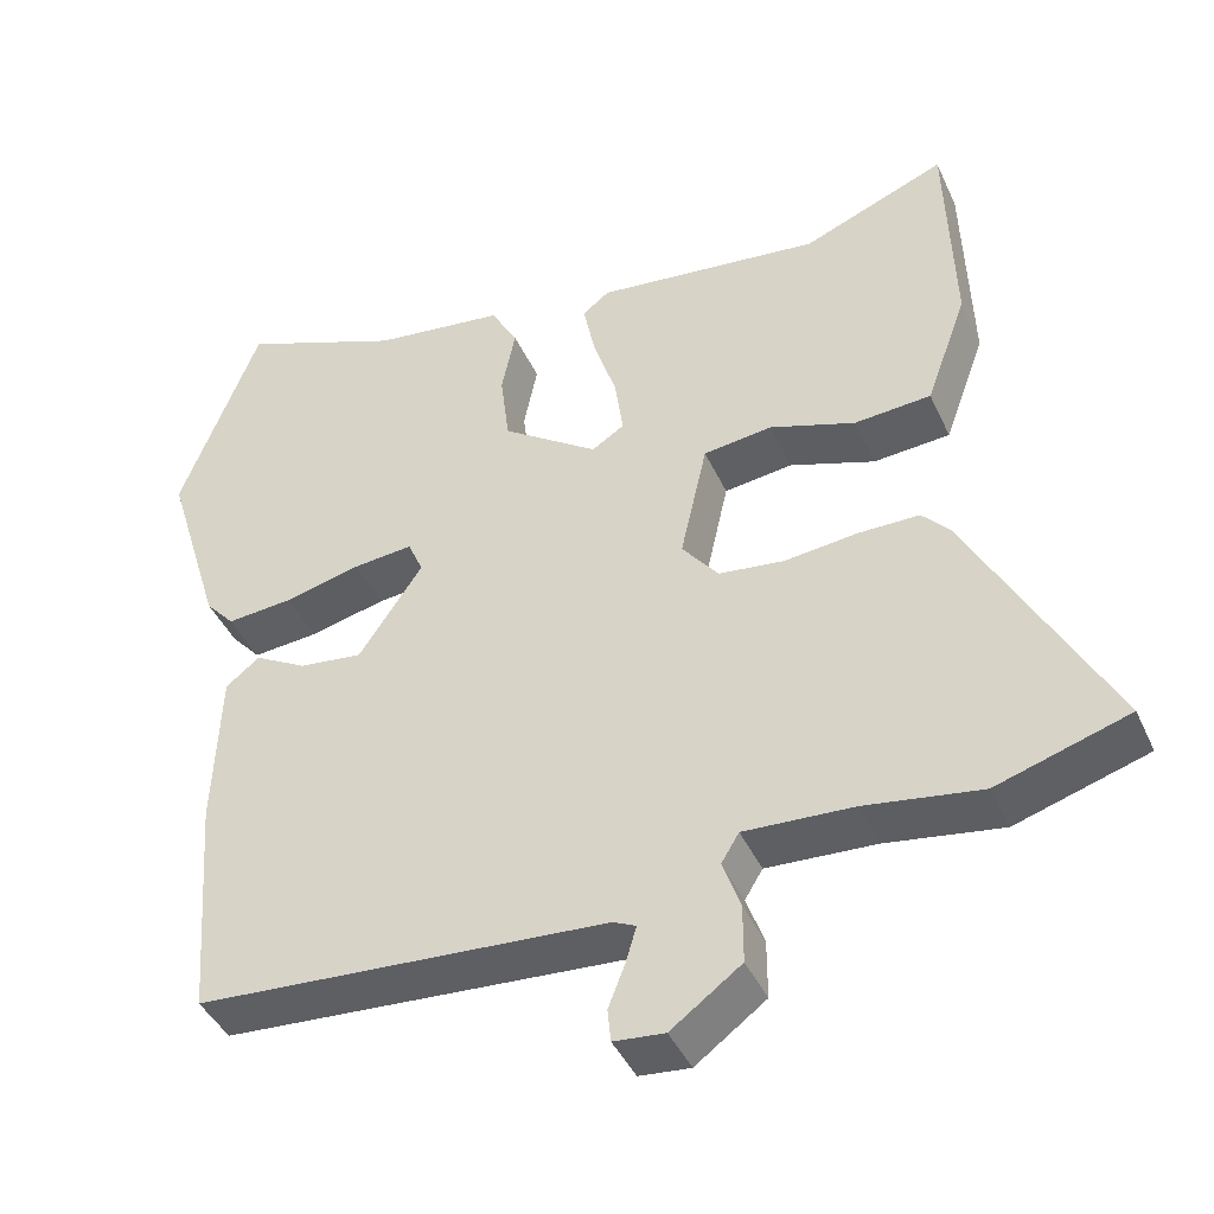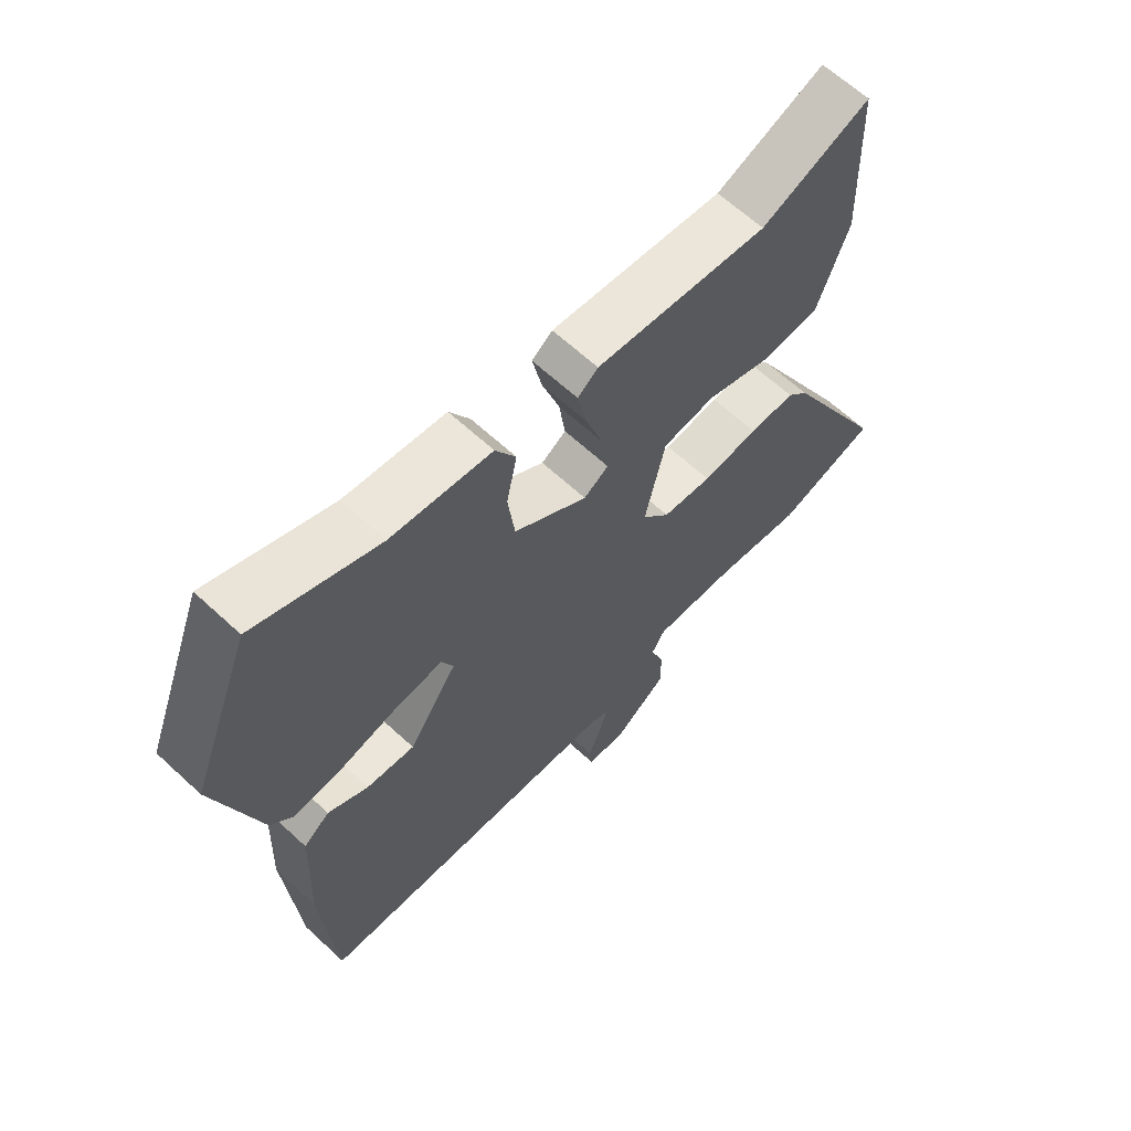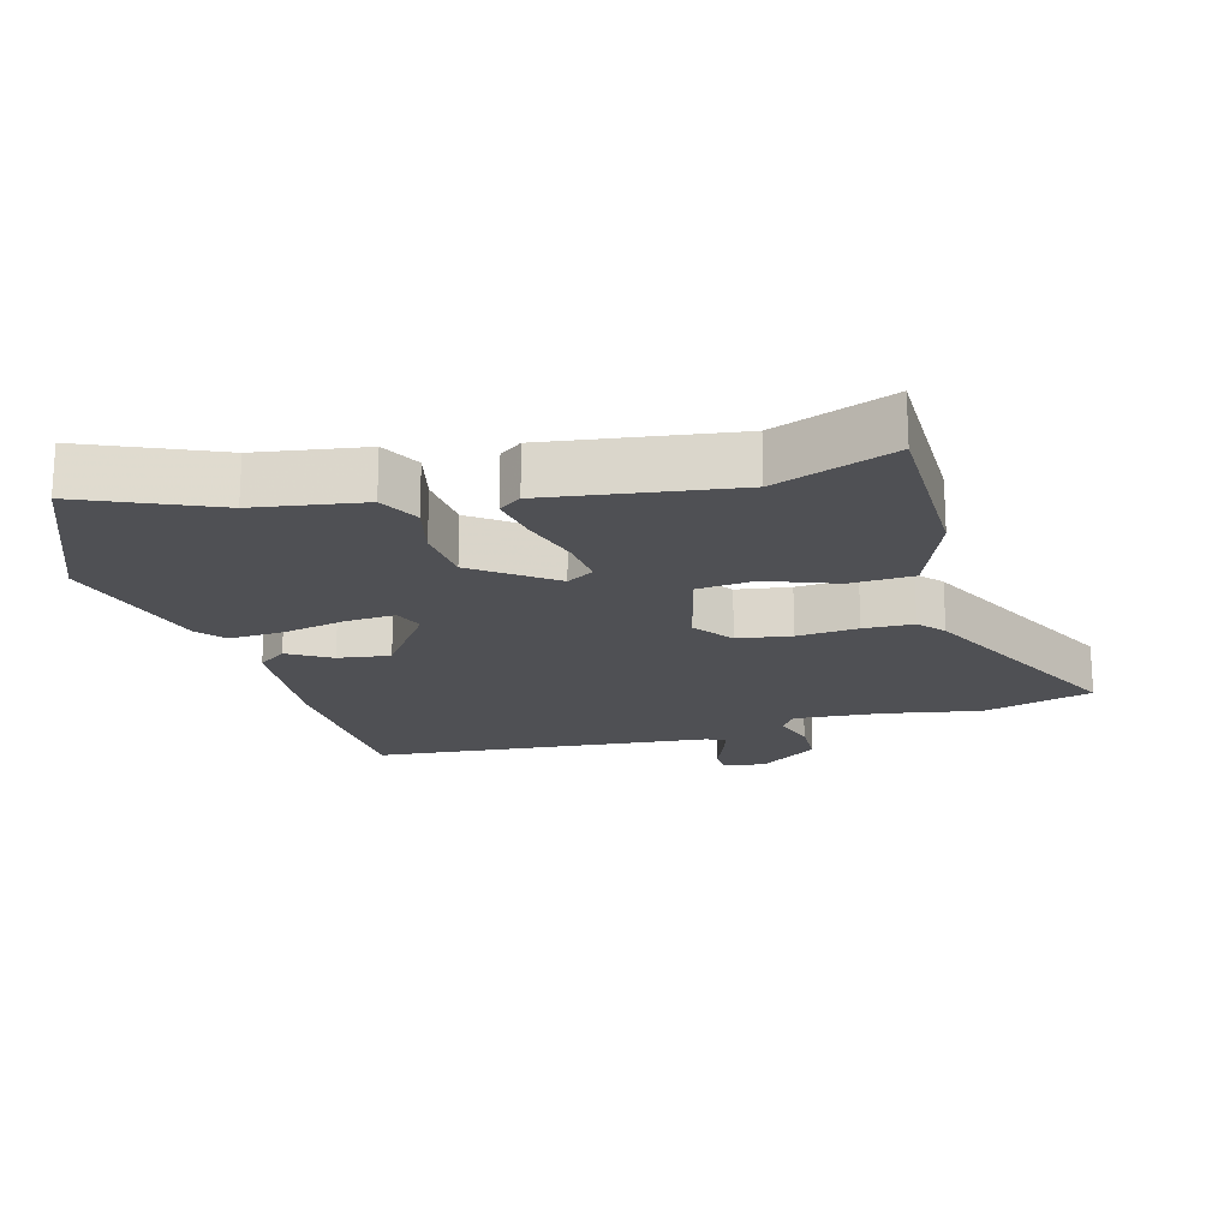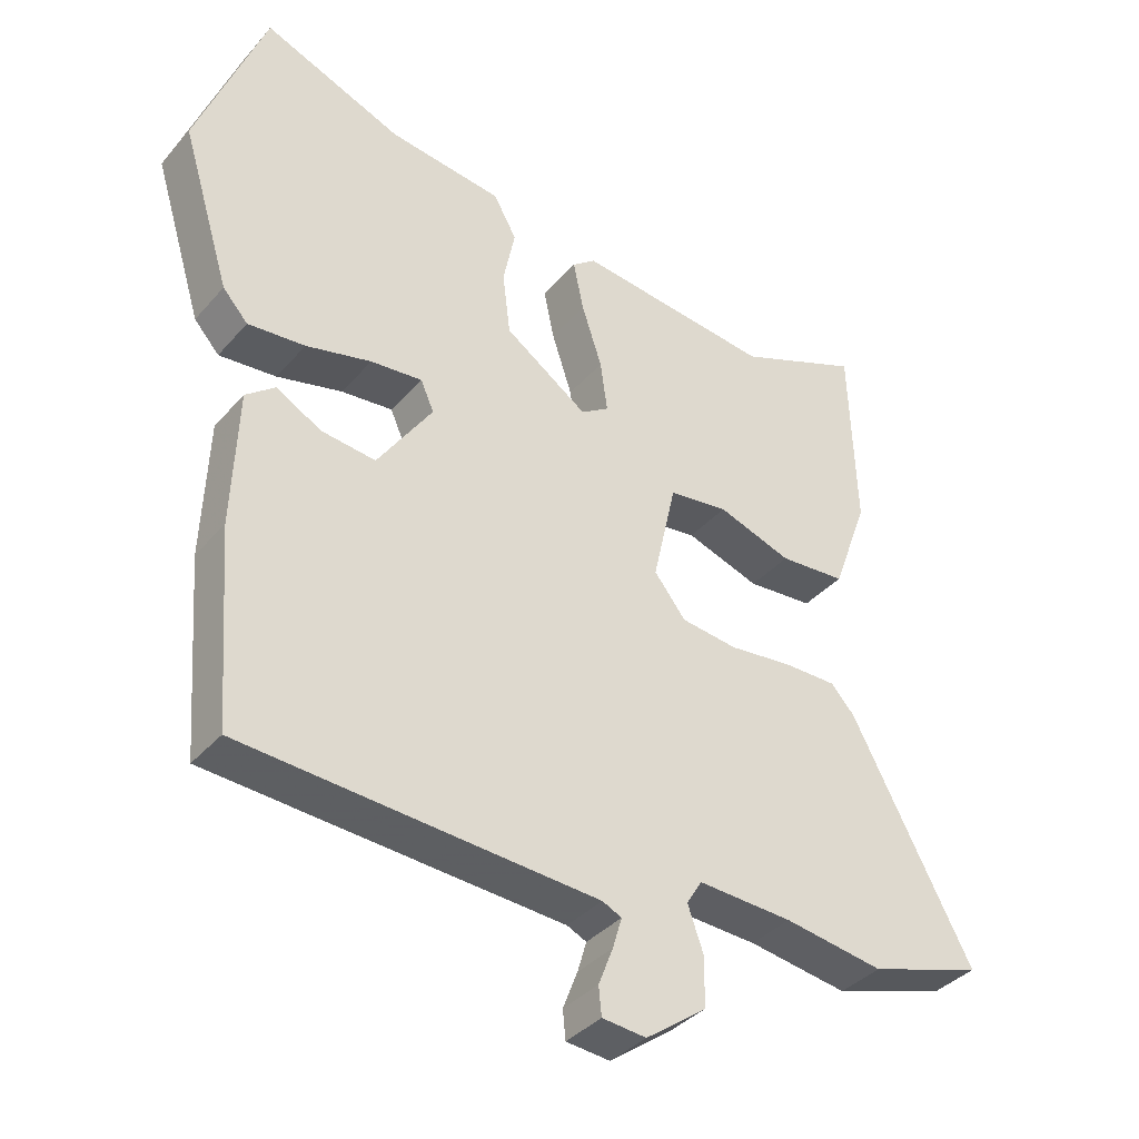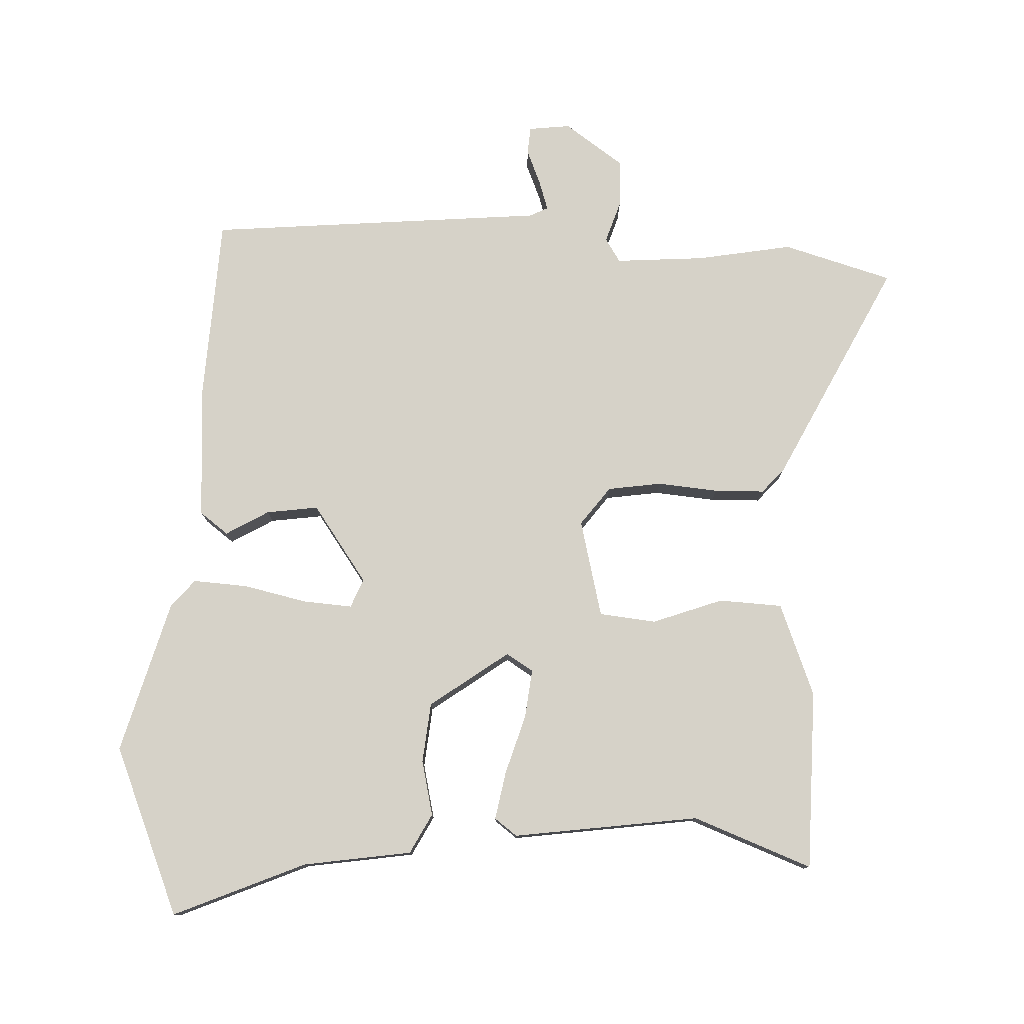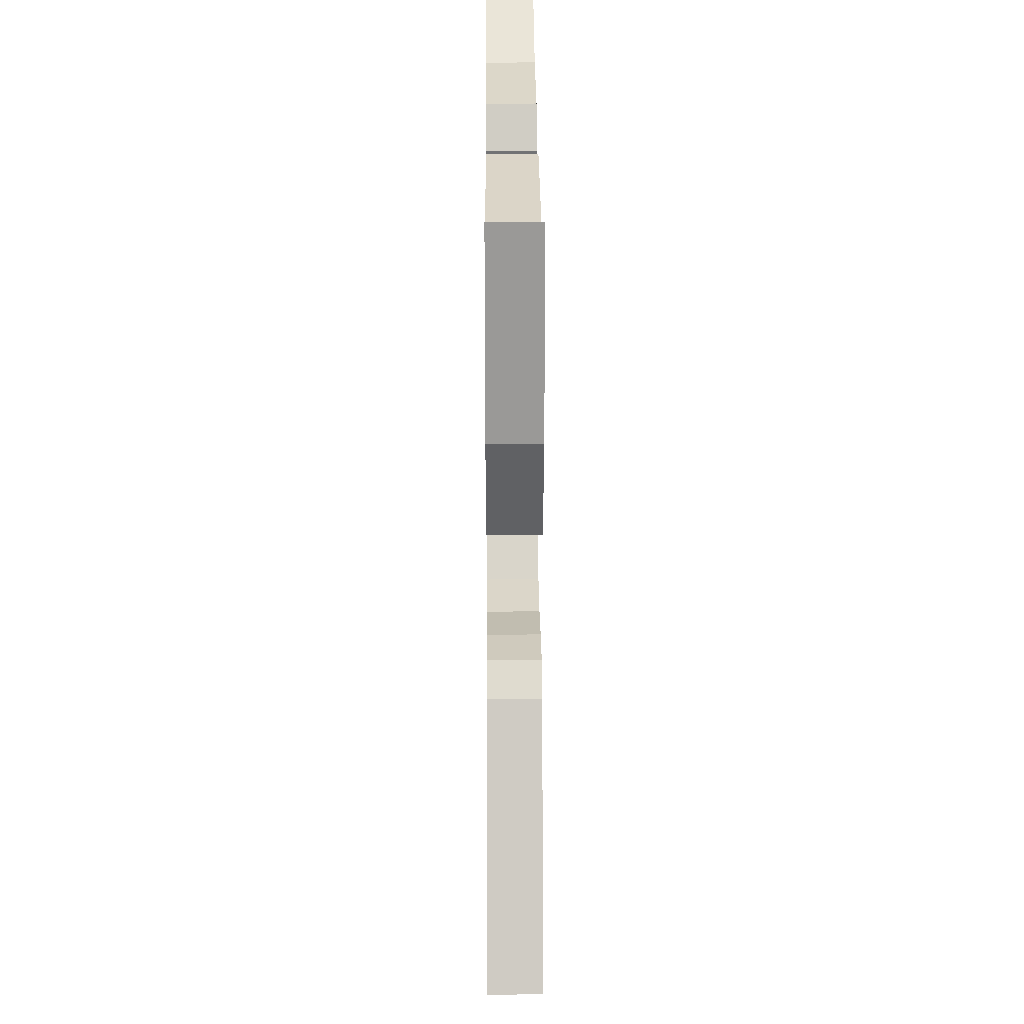
<metadata>
{"format":"obj","ext":"obj","renderer":"f3d","projection":"perspective","resolution":1024,"background":"white","views":[{"elev":-42.5,"azim":23.3,"up":"+Z"},{"elev":63.8,"azim":-46.9,"up":"+Z"},{"elev":-19.2,"azim":13.8,"up":"+Y"},{"elev":-37.2,"azim":-35.6,"up":"+Z"},{"elev":78.4,"azim":1.0,"up":"+Y"},{"elev":23.0,"azim":89.6,"up":"+Z"}]}
</metadata>
<code>
v 0.347 0.07 0.438
v 0.524 0.07 0.51
v 0.533 0.07 0.24
v 0.482 0.07 0.1
v 0.387 0.07 0.093
v 0.281 0.07 0.129
v 0.196 0.07 0.118
v 0.163 0.07 -0.029
v 0.208 0.07 -0.086
v 0.289 0.07 -0.096
v 0.38 0.07 -0.086
v 0.455 0.07 -0.086
v 0.489 0.07 -0.123
v 0.662 0.07 -0.449
v 0.499 0.07 -0.5
v 0.356 0.07 -0.478
v 0.221 0.07 -0.471
v 0.199 0.07 -0.507
v 0.221 0.07 -0.569
v 0.221 0.07 -0.641
v 0.134 0.07 -0.705
v 0.071 0.07 -0.699
v 0.067 0.07 -0.658
v 0.088 0.07 -0.604
v 0.101 0.07 -0.56
v 0.073 0.07 -0.547
v -0.435 0.07 -0.513
v -0.456 0.07 -0.234
v -0.448 0.07 -0.035
v -0.406 0.07 -0.002
v -0.341 0.07 -0.038
v -0.263 0.07 -0.047
v -0.184 0.07 0.07
v -0.203 0.07 0.113
v -0.277 0.07 0.106
v -0.371 0.07 0.083
v -0.453 0.07 0.076
v -0.489 0.07 0.116
v -0.559 0.07 0.345
v -0.461 0.07 0.6
v -0.261 0.07 0.52
v -0.098 0.07 0.499
v -0.065 0.07 0.44
v -0.082 0.07 0.357
v -0.071 0.07 0.267
v 0.048 0.07 0.185
v 0.088 0.07 0.211
v 0.078 0.07 0.284
v 0.049 0.07 0.372
v 0.034 0.07 0.444
v 0.067 0.07 0.47
v 0.347 0 0.438
v 0.524 0 0.51
v 0.533 0 0.24
v 0.482 0 0.1
v 0.387 0 0.093
v 0.281 0 0.129
v 0.196 0 0.118
v 0.163 0 -0.029
v 0.208 0 -0.086
v 0.289 0 -0.096
v 0.38 0 -0.086
v 0.455 0 -0.086
v 0.489 0 -0.123
v 0.662 0 -0.449
v 0.499 0 -0.5
v 0.356 0 -0.478
v 0.221 0 -0.471
v 0.199 0 -0.507
v 0.221 0 -0.569
v 0.221 0 -0.641
v 0.134 0 -0.705
v 0.071 0 -0.699
v 0.067 0 -0.658
v 0.088 0 -0.604
v 0.101 0 -0.56
v 0.073 0 -0.547
v -0.435 0 -0.513
v -0.456 0 -0.234
v -0.448 0 -0.035
v -0.406 0 -0.002
v -0.341 0 -0.038
v -0.263 0 -0.047
v -0.184 0 0.07
v -0.203 0 0.113
v -0.277 0 0.106
v -0.371 0 0.083
v -0.453 0 0.076
v -0.489 0 0.116
v -0.559 0 0.345
v -0.461 0 0.6
v -0.261 0 0.52
v -0.098 0 0.499
v -0.065 0 0.44
v -0.082 0 0.357
v -0.071 0 0.267
v 0.048 0 0.185
v 0.088 0 0.211
v 0.078 0 0.284
v 0.049 0 0.372
v 0.034 0 0.444
v 0.067 0 0.47
f 50 51 1
f 49 50 1
f 48 49 1
f 4 5 6
f 3 4 6
f 2 3 6
f 1 2 6
f 48 1 6
f 47 48 6
f 46 47 6 7
f 41 42 43 44
f 41 44 45
f 40 41 45
f 39 40 45
f 38 39 45
f 37 38 45
f 36 37 45
f 35 36 45
f 34 35 45 46
f 29 30 31
f 28 29 31
f 27 28 31
f 26 27 31
f 25 26 31 32
f 22 23 24
f 21 22 24
f 20 21 24
f 19 20 24
f 18 19 24
f 17 18 24 25
f 14 15 16
f 13 14 16
f 12 13 16
f 11 12 16
f 10 11 16
f 9 10 16 17
f 25 32 33
f 17 25 33
f 9 17 33
f 8 9 33
f 33 34 46
f 8 33 46
f 7 8 46
f 52 102 101
f 52 101 100
f 52 100 99
f 57 56 55
f 57 55 54
f 57 54 53
f 57 53 52
f 57 52 99
f 57 99 98
f 58 57 98 97
f 95 94 93 92
f 96 95 92
f 96 92 91
f 96 91 90
f 96 90 89
f 96 89 88
f 96 88 87
f 96 87 86
f 97 96 86 85
f 82 81 80
f 82 80 79
f 82 79 78
f 82 78 77
f 83 82 77 76
f 75 74 73
f 75 73 72
f 75 72 71
f 75 71 70
f 75 70 69
f 76 75 69 68
f 67 66 65
f 67 65 64
f 67 64 63
f 67 63 62
f 67 62 61
f 68 67 61 60
f 84 83 76
f 84 76 68
f 84 68 60
f 84 60 59
f 97 85 84
f 97 84 59
f 97 59 58
f 1 52 53 2
f 2 53 54 3
f 3 54 55 4
f 4 55 56 5
f 5 56 57 6
f 6 57 58 7
f 7 58 59 8
f 8 59 60 9
f 9 60 61 10
f 10 61 62 11
f 11 62 63 12
f 12 63 64 13
f 13 64 65 14
f 14 65 66 15
f 15 66 67 16
f 16 67 68 17
f 17 68 69 18
f 18 69 70 19
f 19 70 71 20
f 20 71 72 21
f 21 72 73 22
f 22 73 74 23
f 23 74 75 24
f 24 75 76 25
f 25 76 77 26
f 26 77 78 27
f 27 78 79 28
f 28 79 80 29
f 29 80 81 30
f 30 81 82 31
f 31 82 83 32
f 32 83 84 33
f 33 84 85 34
f 34 85 86 35
f 35 86 87 36
f 36 87 88 37
f 37 88 89 38
f 38 89 90 39
f 39 90 91 40
f 40 91 92 41
f 41 92 93 42
f 42 93 94 43
f 43 94 95 44
f 44 95 96 45
f 45 96 97 46
f 46 97 98 47
f 47 98 99 48
f 48 99 100 49
f 49 100 101 50
f 50 101 102 51
f 51 102 52 1

</code>
